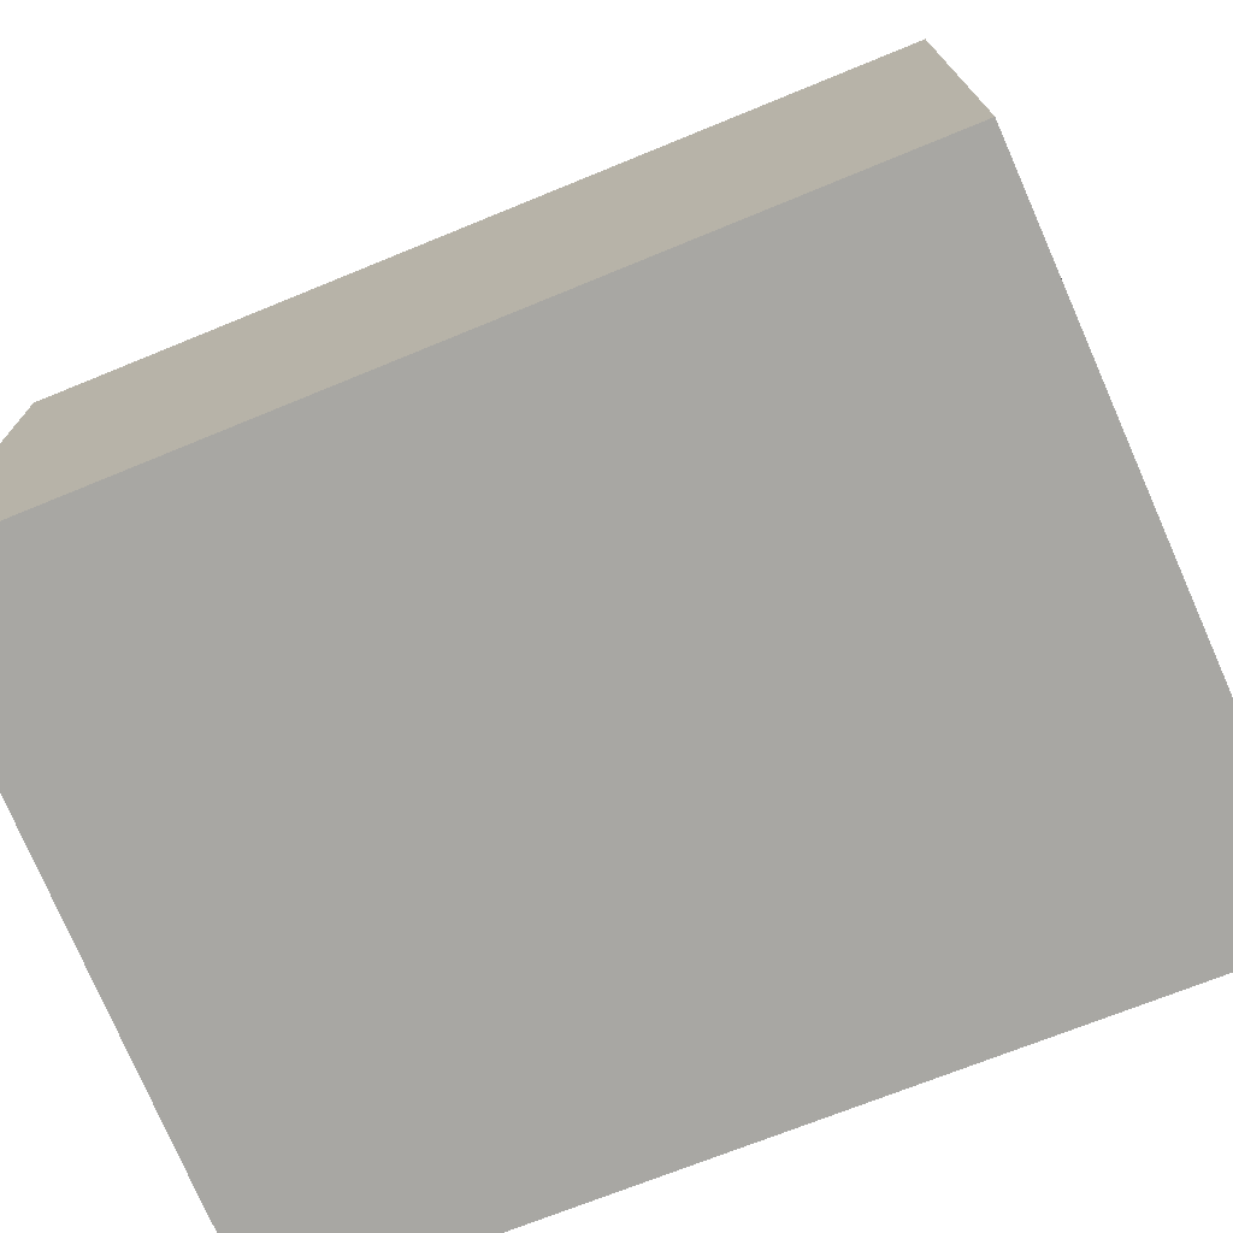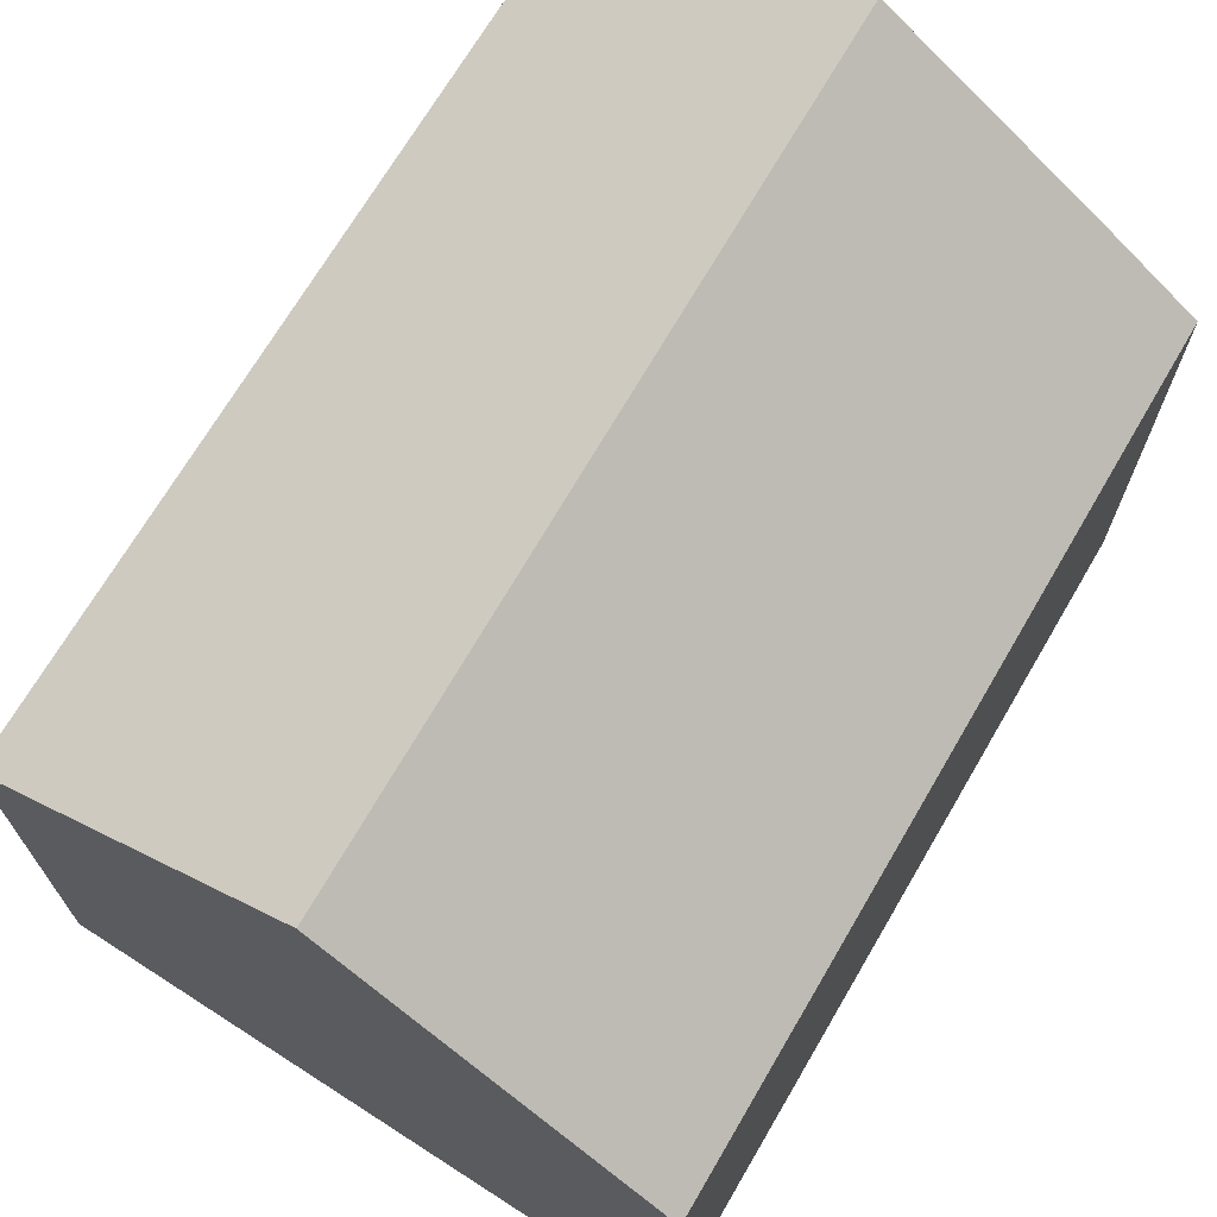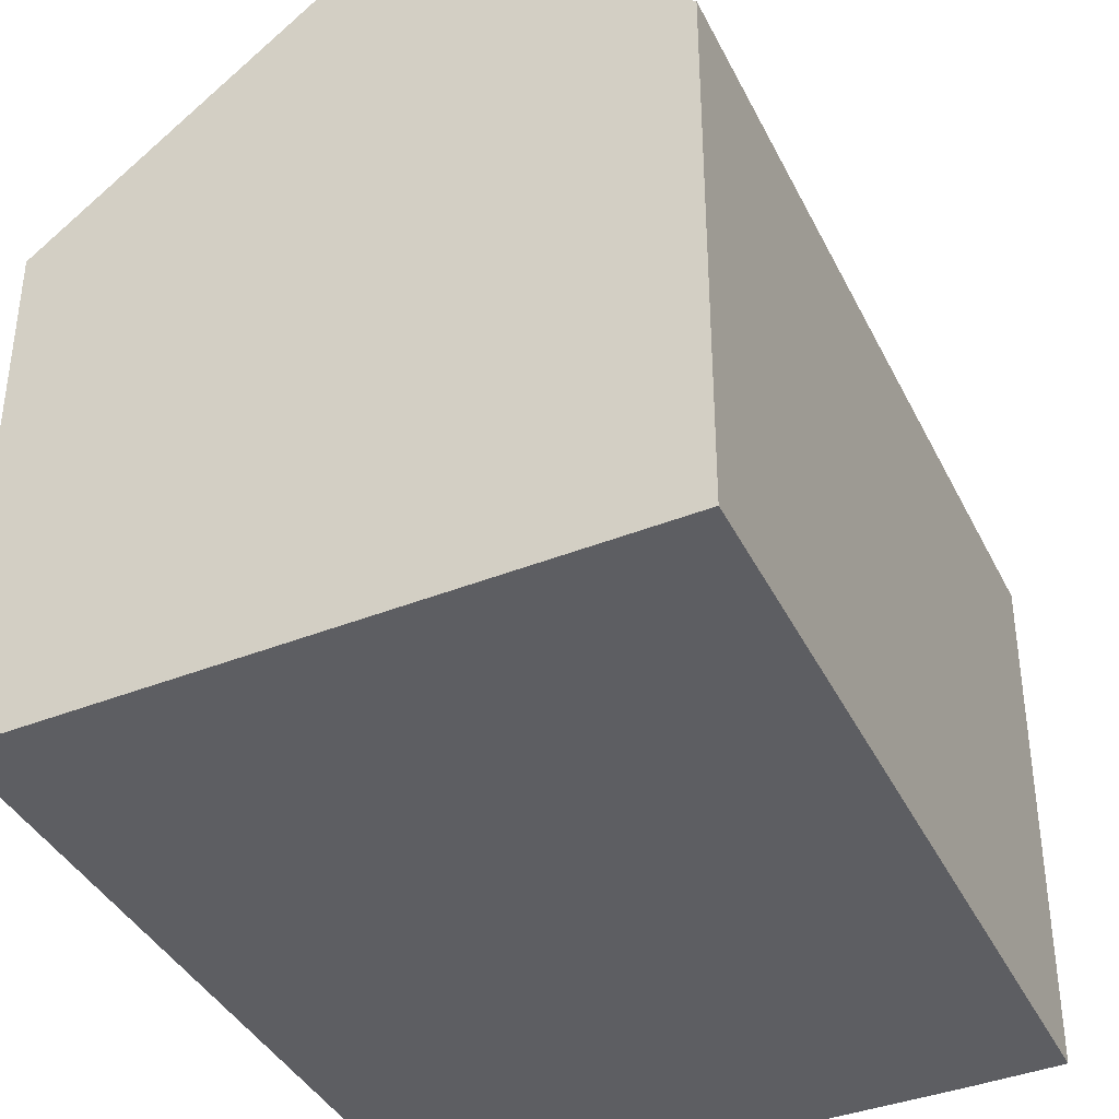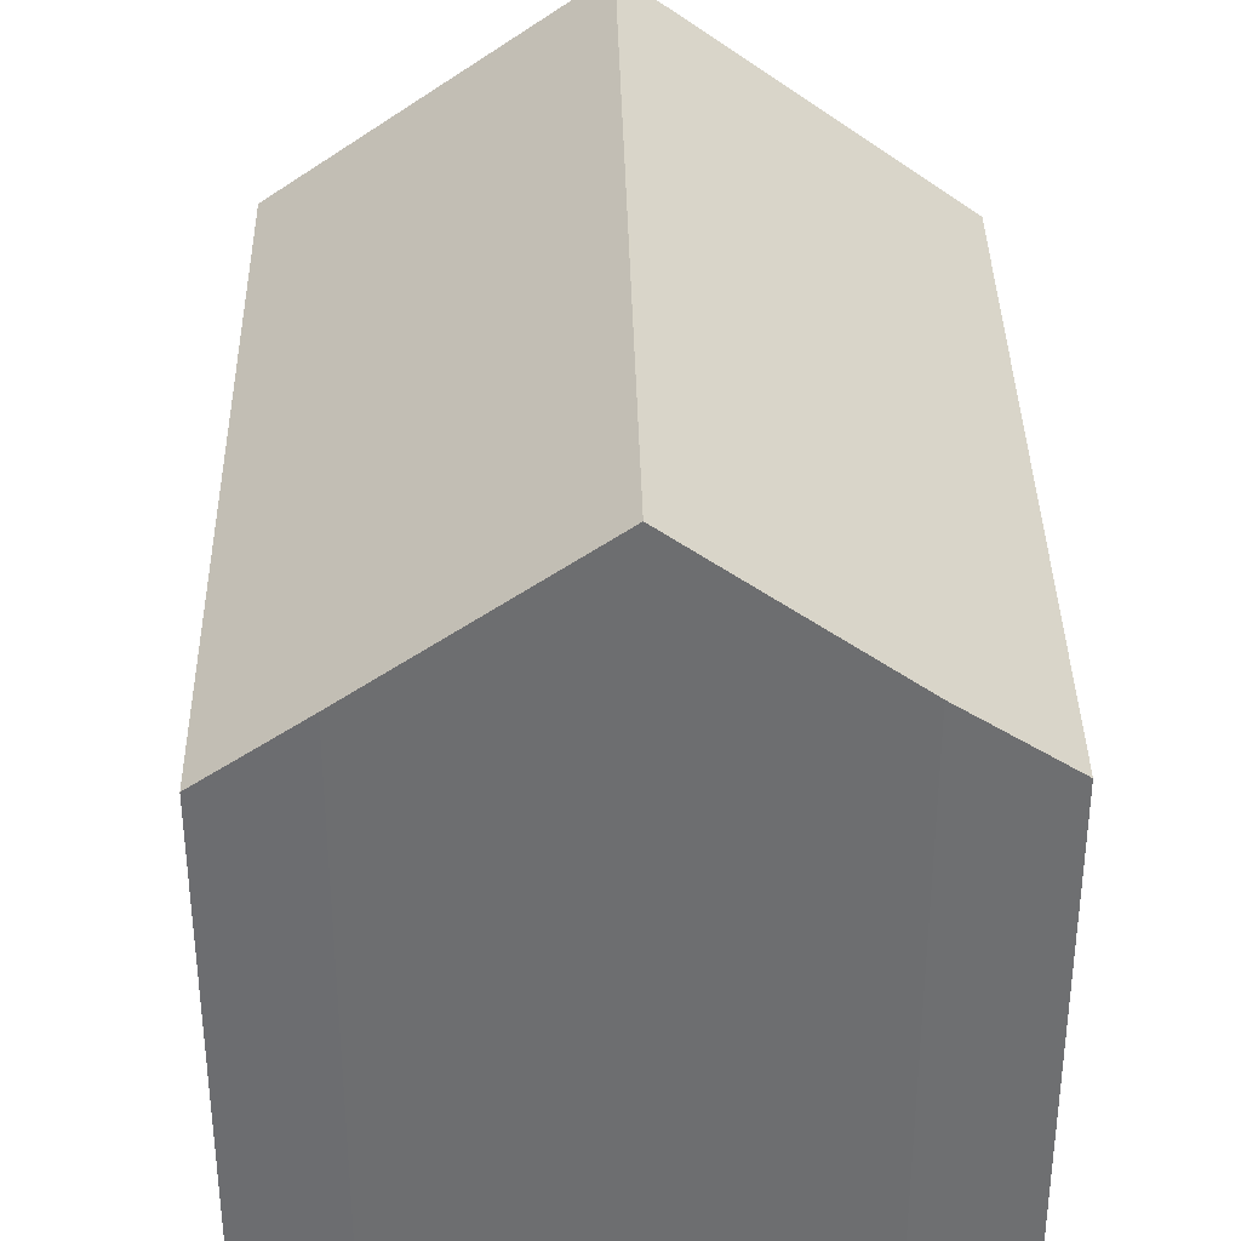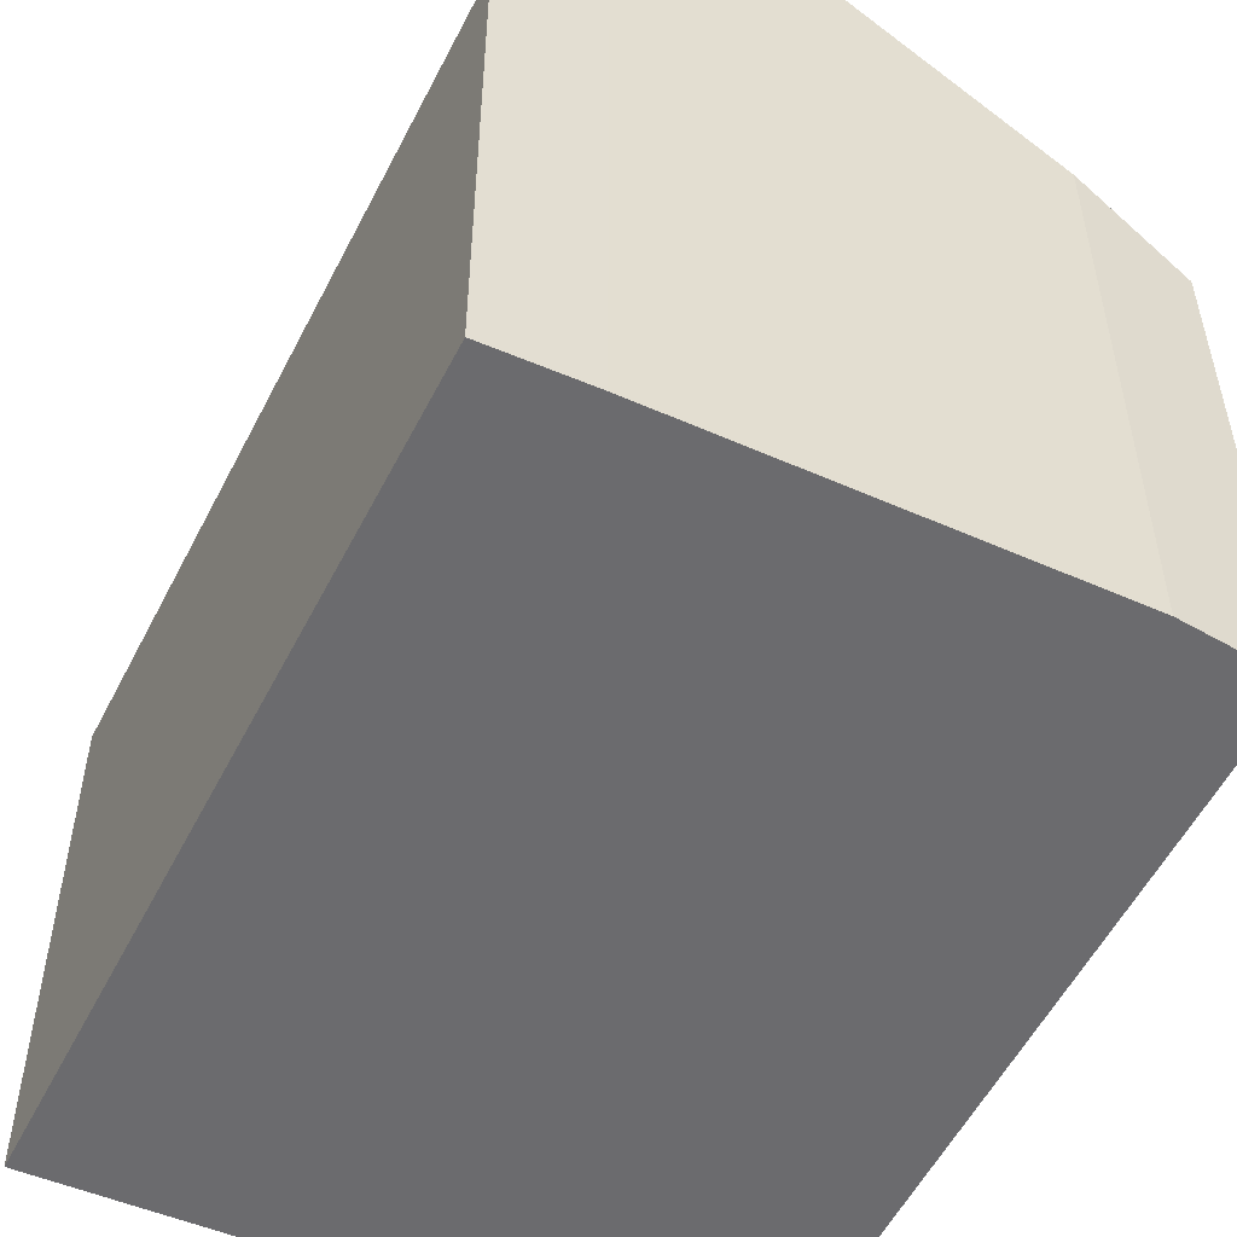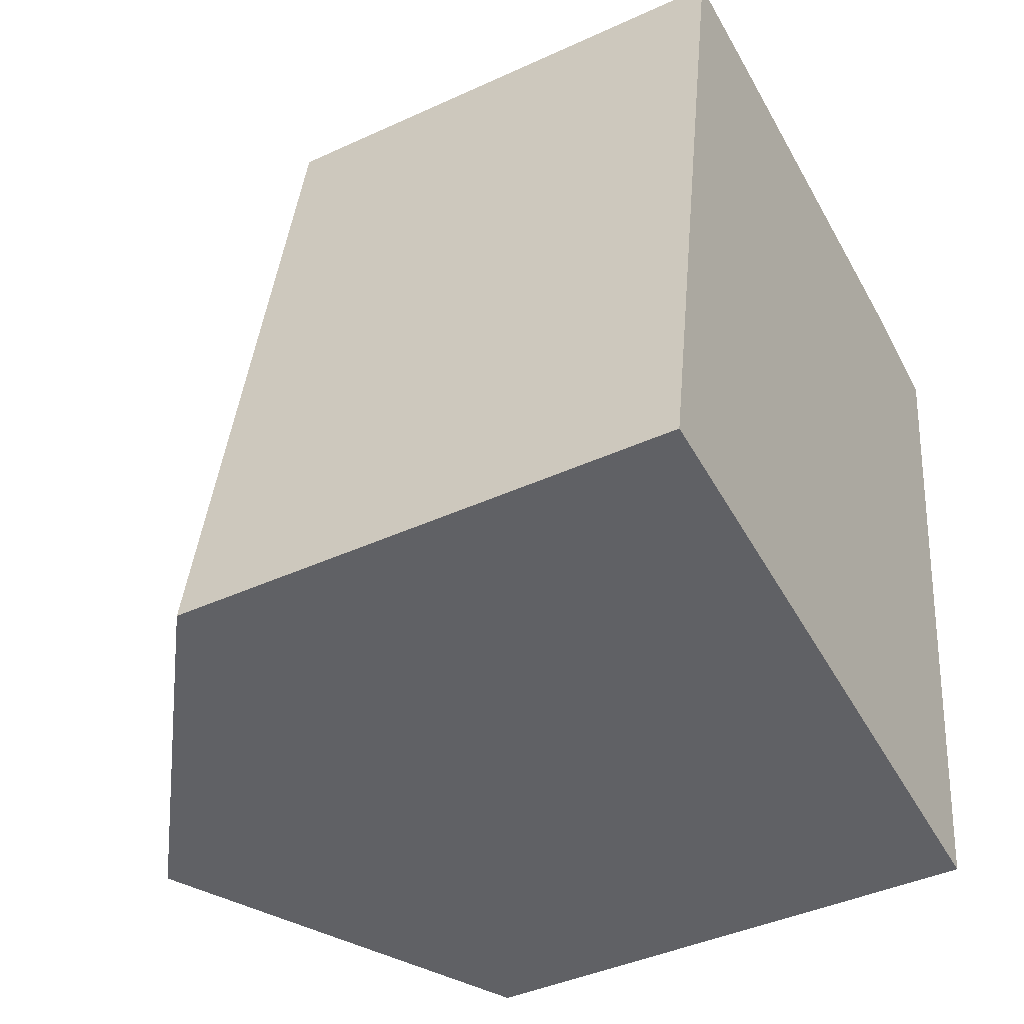
<metadata>
{"format":"obj","ext":"obj","renderer":"f3d","projection":"perspective","resolution":1024,"background":"white","views":[{"elev":-74.5,"azim":121.4,"up":"+Y"},{"elev":71.6,"azim":-139.6,"up":"+Y"},{"elev":-39.3,"azim":-145.8,"up":"+Y"},{"elev":35.8,"azim":8.8,"up":"+Y"},{"elev":-53.5,"azim":-16.5,"up":"+Y"},{"elev":-42.0,"azim":-61.1,"up":"+Z"}]}
</metadata>
<code>
v  5.123 4.208 -0.683
v  5.586 4.711 5.911
v  6.156 4.292 5.759
v  3.672 5.25 -0.49
v  5.318 4.908 5.983
v  3.704 6.071 6.232
v  2.528 6.071 -0.337
v  1.182 4.256 6.606
v  1.333 5.213 -0.178
v  0 4.256 2.606e-16
v  1.972 4.823 6.499
v  0 0 0
v  1.182 -4.045e-16 6.606
v  1.972 -3.979e-16 6.499
v  5.318 -3.664e-16 5.983
v  3.704 -3.816e-16 6.232
v  6.156 -3.526e-16 5.759
v  5.586 -3.619e-16 5.911
v  5.123 4.182e-17 -0.683
v  3.672 3e-17 -0.49
v  1.333 1.09e-17 -0.178
v  2.528 2.064e-17 -0.337
g defaultobject
f 1 2 3
f 2 1 4
f 2 4 5
f 5 4 6
f 6 4 7
f 8 9 10
f 9 8 7
f 7 8 6
f 6 8 11
f 12 8 10
f 8 12 13
f 8 14 11
f 14 8 13
f 11 5 6
f 5 11 14
f 5 14 15
f 15 14 16
f 15 2 5
f 2 15 3
f 3 15 17
f 17 15 18
f 17 1 3
f 1 17 19
f 4 9 7
f 9 4 1
f 9 1 19
f 9 19 10
f 10 19 20
f 10 20 21
f 10 21 12
f 21 20 22
f 17 20 19
f 20 17 18
f 20 18 15
f 20 15 16
f 20 16 22
f 22 16 14
f 22 14 21
f 21 14 12
f 12 14 13

</code>
